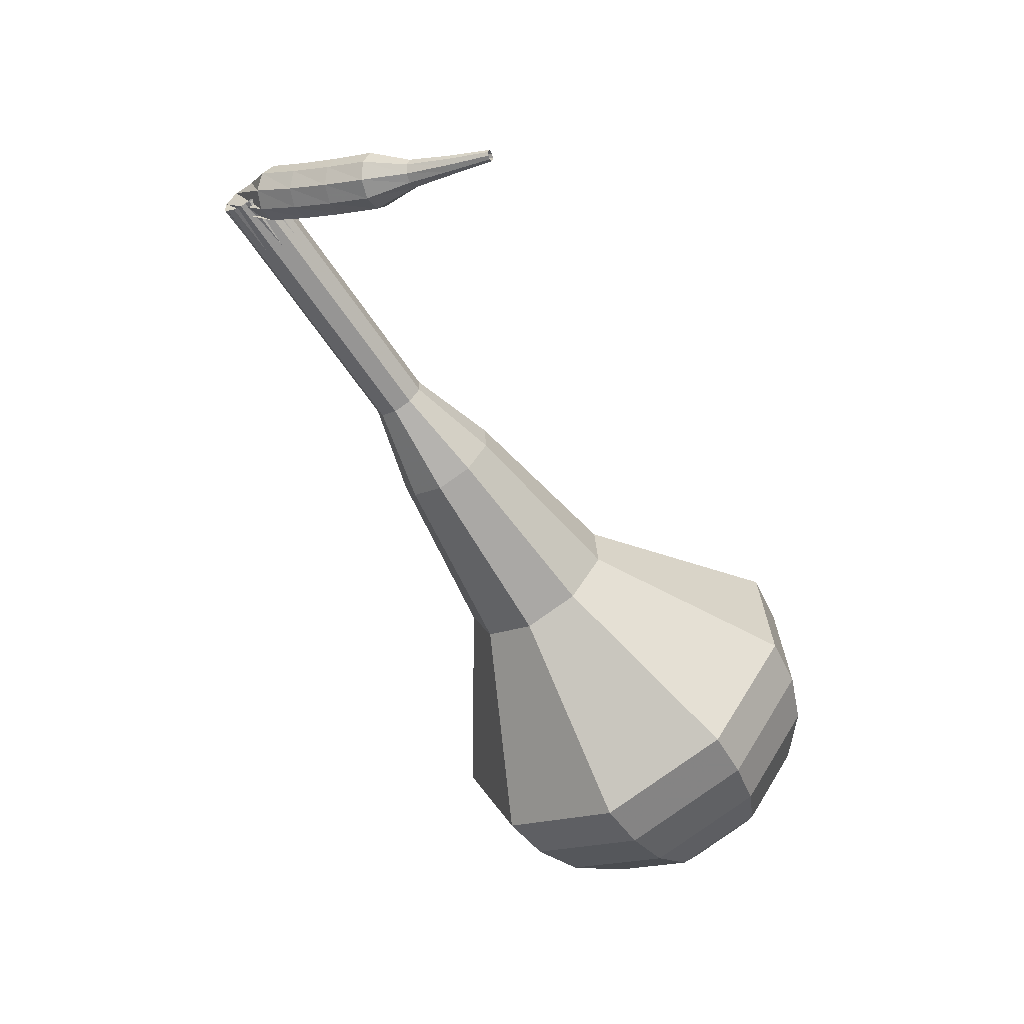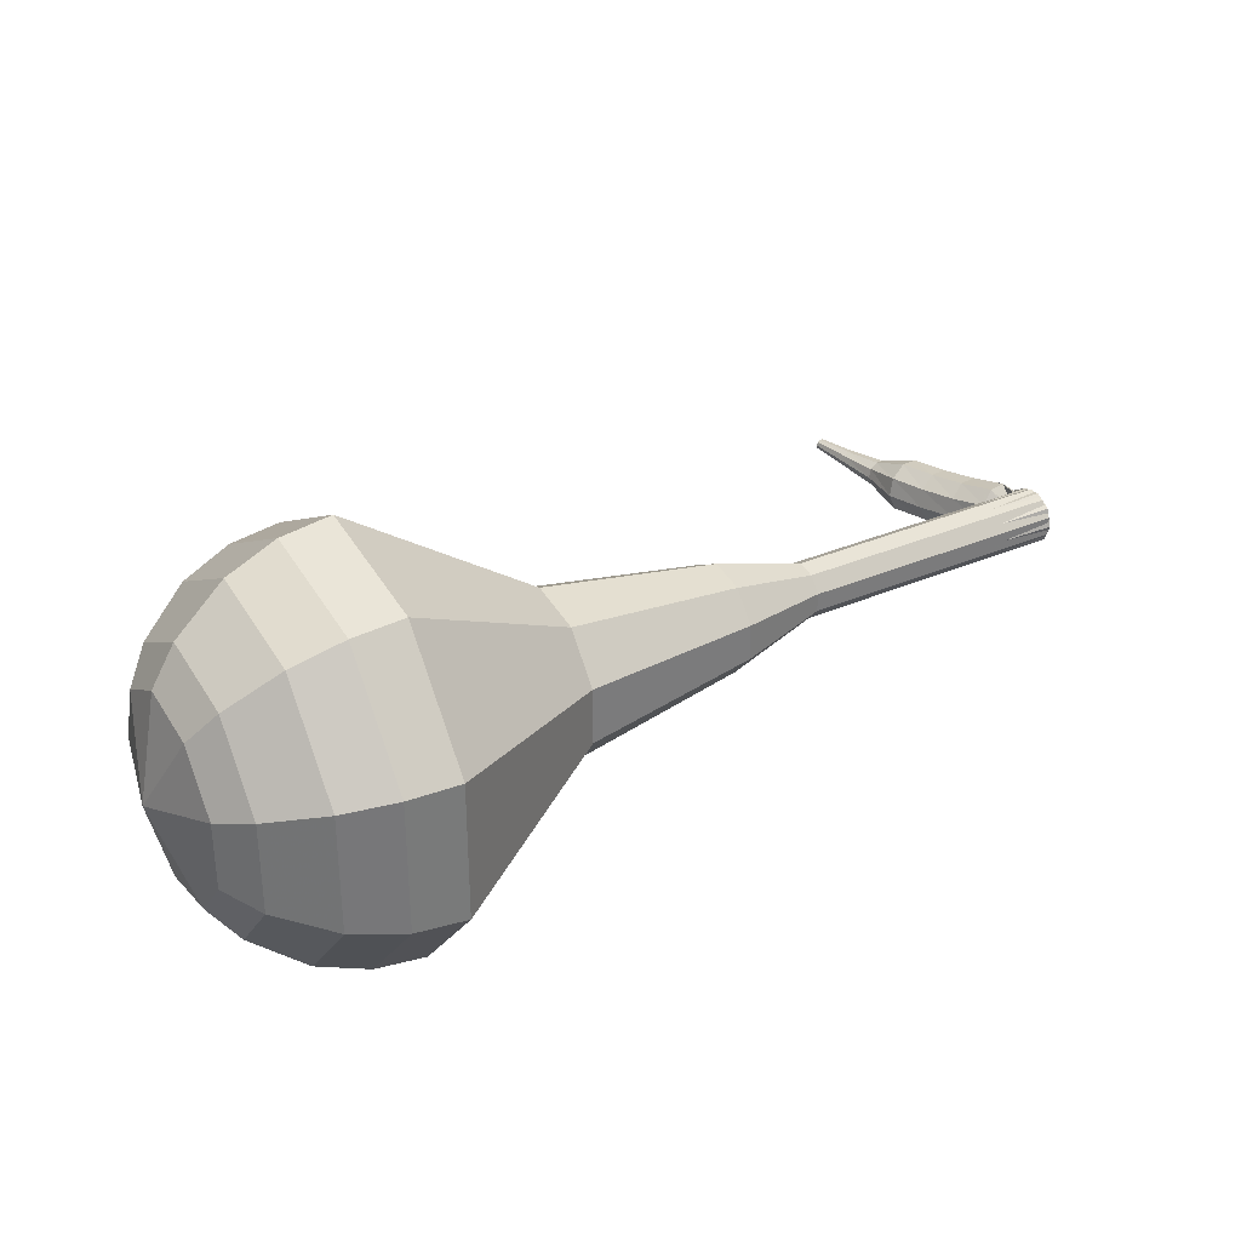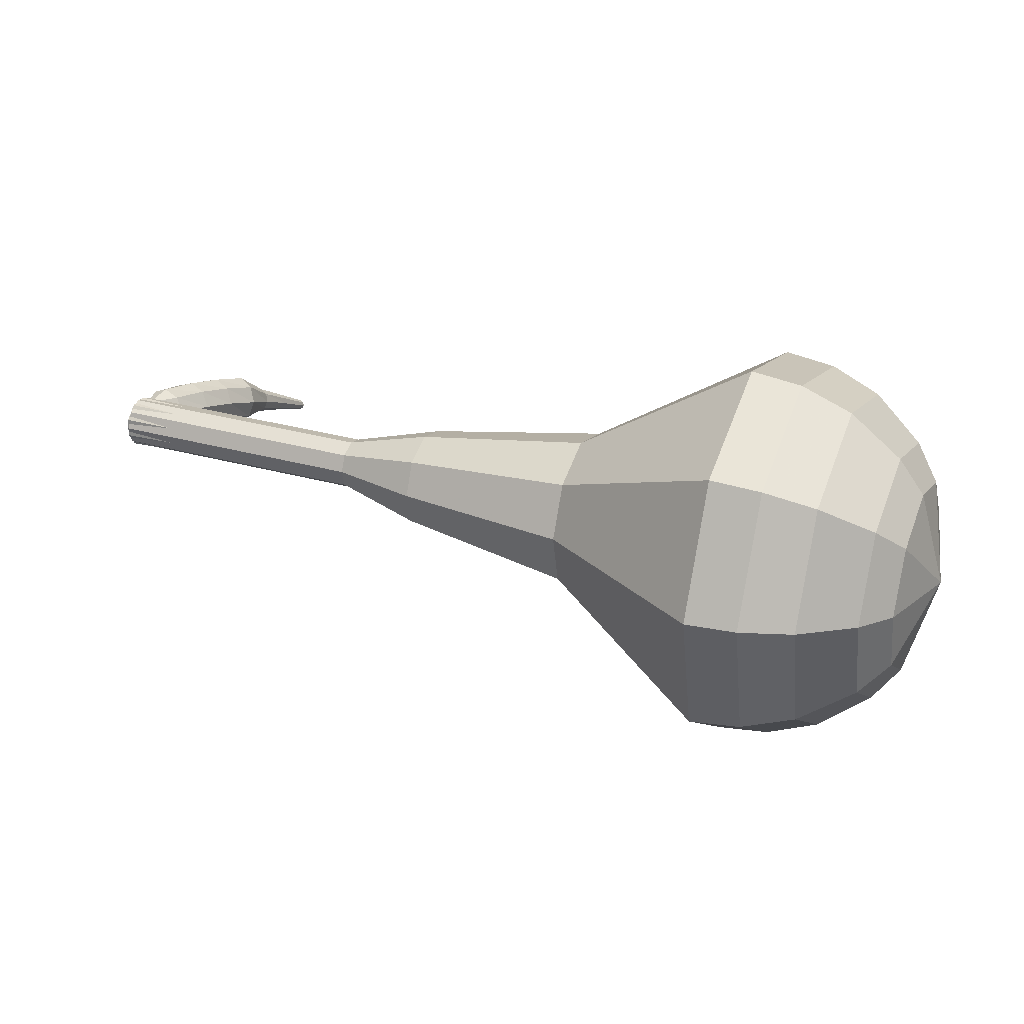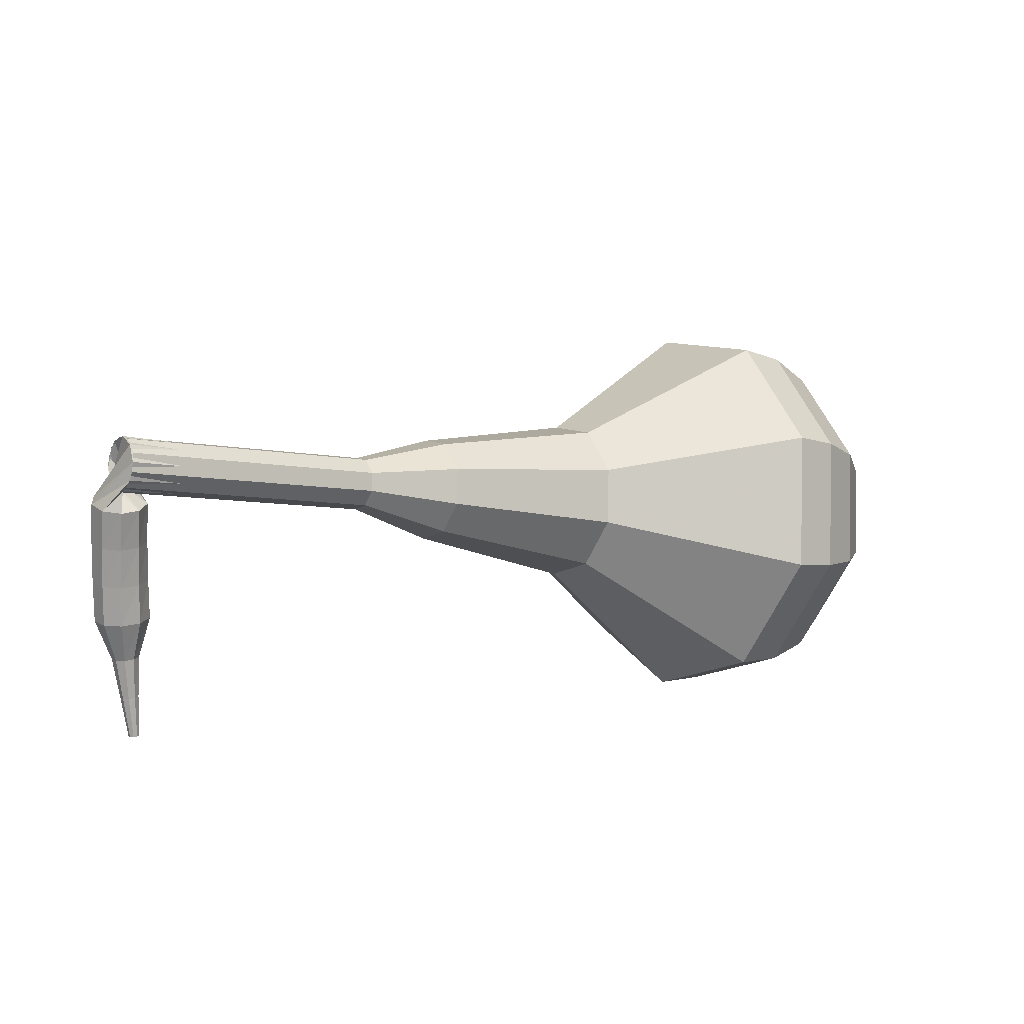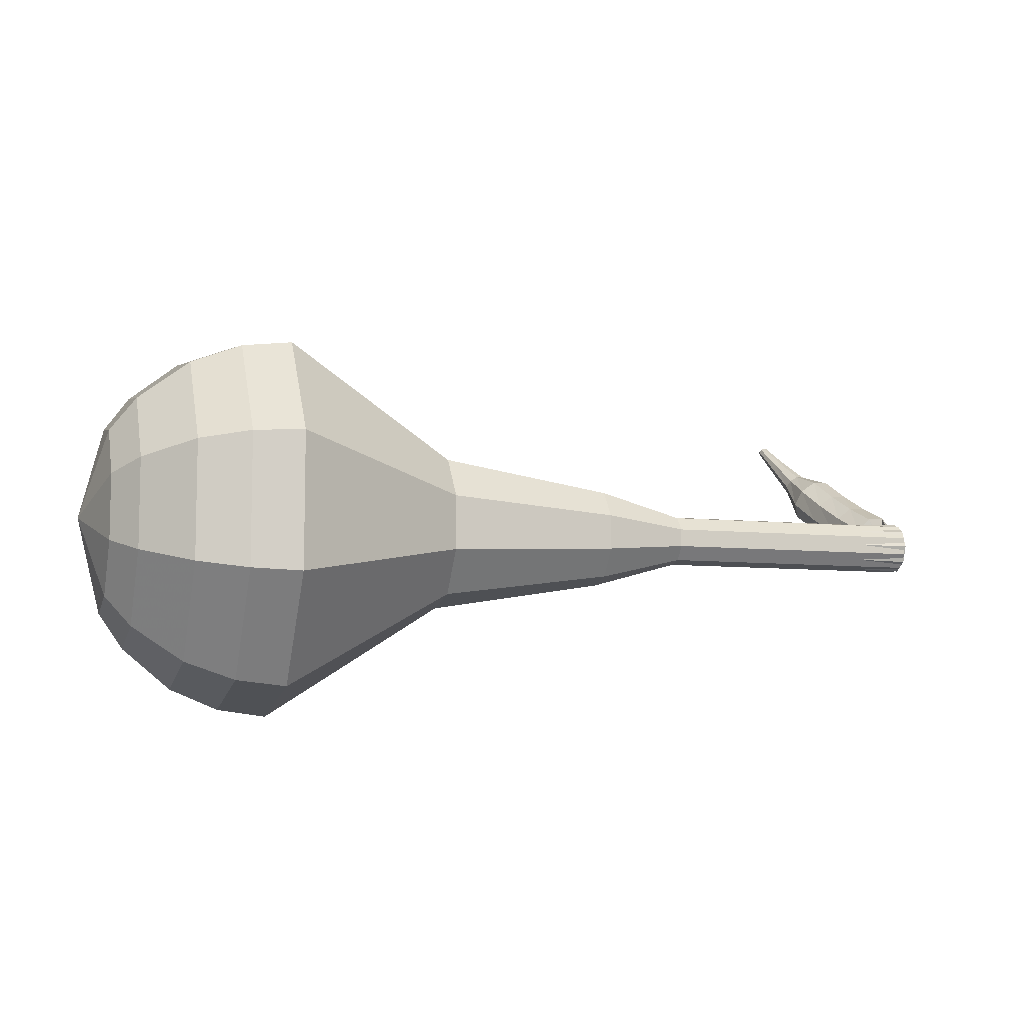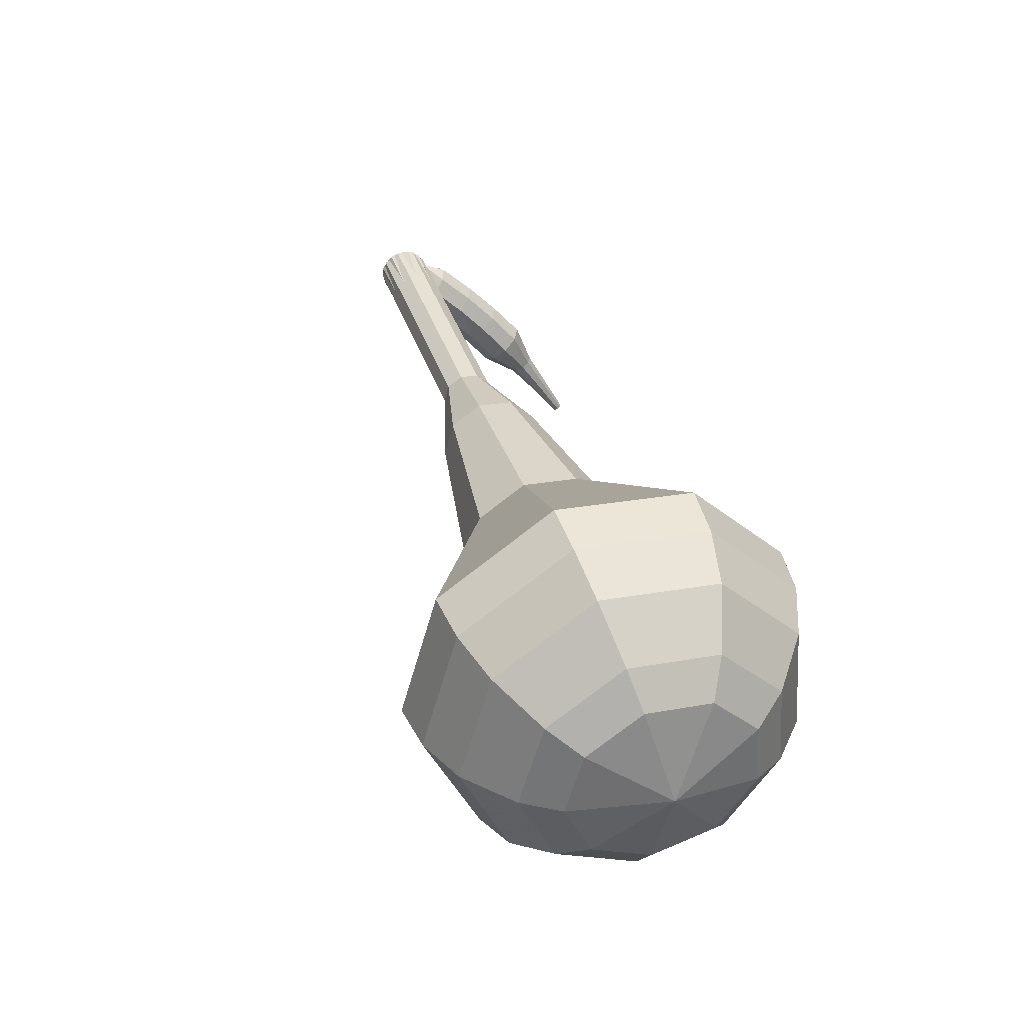
<metadata>
{"format":"obj","ext":"obj","renderer":"f3d","projection":"perspective","resolution":1024,"background":"white","views":[{"elev":-77.5,"azim":137.7,"up":"+Y"},{"elev":63.2,"azim":-13.2,"up":"+Y"},{"elev":66.1,"azim":-176.4,"up":"+Z"},{"elev":-28.1,"azim":130.2,"up":"+Z"},{"elev":59.0,"azim":7.5,"up":"+Y"},{"elev":53.6,"azim":-123.2,"up":"+Z"}]}
</metadata>
<code>
g tube1
v 89.99 110.2 168.3
v 88.98 109.3 165.2
v 87.85 106.5 163.5
v 87.12 103.3 164.1
v 87.13 101 166.6
v 87.89 100.8 169.9
v 89.02 102.8 172.5
v 90.01 106 173
v 90.39 108.9 171.4
v 89.99 110.2 168.3
v 88.76 109.2 168.5
v 88.03 108.5 166.2
v 87.2 106.5 165
v 86.66 104.1 165.4
v 86.67 102.4 167.3
v 87.22 102.3 169.7
v 88.06 103.7 171.6
v 88.78 106 172
v 89.06 108.2 170.8
v 88.76 109.2 168.5
v 86.95 105.9 168.7
v 86.95 105.9 168.7
v 86.95 105.9 168.7
v 86.95 105.9 168.7
v 86.95 105.9 168.7
v 86.95 105.9 168.7
v 86.95 105.9 168.7
v 86.95 105.9 168.7
v 86.95 105.9 168.7
v 86.95 105.9 168.7
v 118.7 96.38 160.9
v 118.6 96.65 160.3
v 118.7 97.25 159.9
v 118.9 97.88 160.1
v 119.2 98.26 160.6
v 119.4 98.21 161.2
v 119.4 97.75 161.7
v 119.2 97.1 161.9
v 118.9 96.56 161.5
v 118.7 96.38 160.9
v 117.5 97.12 160
v 117.9 97.25 159.5
v 118.5 96.99 159.2
v 118.9 96.48 159.3
v 119 95.95 159.8
v 118.7 95.64 160.3
v 118.2 95.71 160.7
v 117.7 96.12 160.8
v 117.4 96.68 160.5
v 117.5 97.12 160
v 116.7 96.33 159.1
v 117.2 96.45 158.6
v 117.7 96.18 158.3
v 118.1 95.65 158.4
v 118.2 95.09 158.8
v 117.9 94.78 159.3
v 117.3 94.86 159.7
v 116.8 95.29 159.8
v 116.6 95.87 159.6
v 116.7 96.33 159.1
v 115.9 95.61 158.1
v 116.4 95.73 157.6
v 117 95.44 157.4
v 117.4 94.89 157.5
v 117.4 94.32 157.8
v 117 94 158.3
v 116.5 94.09 158.7
v 116 94.54 158.8
v 115.7 95.14 158.5
v 115.9 95.61 158.1
v 115.1 94.95 157
v 115.7 95.06 156.6
v 116.2 94.76 156.3
v 116.6 94.18 156.4
v 116.6 93.6 156.8
v 116.2 93.29 157.3
v 115.6 93.39 157.6
v 115.1 93.86 157.7
v 114.9 94.48 157.5
v 115.1 94.95 157
v 114.7 93.97 155.9
v 115 94.02 155.7
v 115.2 93.85 155.6
v 115.4 93.56 155.6
v 115.4 93.26 155.8
v 115.2 93.11 156
v 114.9 93.17 156.2
v 114.6 93.42 156.2
v 114.6 93.73 156.1
v 114.7 93.97 155.9
v 114 93.31 154.8
v 114.2 93.34 154.6
v 114.4 93.22 154.6
v 114.5 93.02 154.6
v 114.5 92.82 154.7
v 114.3 92.72 154.8
v 114.1 92.77 154.9
v 114 92.94 155
v 113.9 93.15 154.9
v 114 93.31 154.8
v 113.3 92.7 153.6
v 113.4 92.72 153.5
v 113.5 92.65 153.5
v 113.6 92.52 153.5
v 113.6 92.41 153.5
v 113.5 92.35 153.6
v 113.4 92.38 153.7
v 113.3 92.48 153.7
v 113.3 92.61 153.7
v 113.3 92.7 153.6
f 1 2 12
f 12 11 1
f 2 3 13
f 13 12 2
f 3 4 14
f 14 13 3
f 4 5 15
f 15 14 4
f 5 6 16
f 16 15 5
f 6 7 17
f 17 16 6
f 7 8 18
f 18 17 7
f 8 9 19
f 19 18 8
f 9 10 20
f 20 19 9
f 11 12 22
f 22 21 11
f 12 13 23
f 23 22 12
f 13 14 24
f 24 23 13
f 14 15 25
f 25 24 14
f 15 16 26
f 26 25 15
f 16 17 27
f 27 26 16
f 17 18 28
f 28 27 17
f 18 19 29
f 29 28 18
f 19 20 30
f 30 29 19
f 21 22 32
f 32 31 21
f 22 23 33
f 33 32 22
f 23 24 34
f 34 33 23
f 24 25 35
f 35 34 24
f 25 26 36
f 36 35 25
f 26 27 37
f 37 36 26
f 27 28 38
f 38 37 27
f 28 29 39
f 39 38 28
f 29 30 40
f 40 39 29
f 31 32 42
f 42 41 31
f 32 33 43
f 43 42 32
f 33 34 44
f 44 43 33
f 34 35 45
f 45 44 34
f 35 36 46
f 46 45 35
f 36 37 47
f 47 46 36
f 37 38 48
f 48 47 37
f 38 39 49
f 49 48 38
f 39 40 50
f 50 49 39
f 41 42 52
f 52 51 41
f 42 43 53
f 53 52 42
f 43 44 54
f 54 53 43
f 44 45 55
f 55 54 44
f 45 46 56
f 56 55 45
f 46 47 57
f 57 56 46
f 47 48 58
f 58 57 47
f 48 49 59
f 59 58 48
f 49 50 60
f 60 59 49
f 51 52 62
f 62 61 51
f 52 53 63
f 63 62 52
f 53 54 64
f 64 63 53
f 54 55 65
f 65 64 54
f 55 56 66
f 66 65 55
f 56 57 67
f 67 66 56
f 57 58 68
f 68 67 57
f 58 59 69
f 69 68 58
f 59 60 70
f 70 69 59
f 61 62 72
f 72 71 61
f 62 63 73
f 73 72 62
f 63 64 74
f 74 73 63
f 64 65 75
f 75 74 64
f 65 66 76
f 76 75 65
f 66 67 77
f 77 76 66
f 67 68 78
f 78 77 67
f 68 69 79
f 79 78 68
f 69 70 80
f 80 79 69
f 71 72 82
f 82 81 71
f 72 73 83
f 83 82 72
f 73 74 84
f 84 83 73
f 74 75 85
f 85 84 74
f 75 76 86
f 86 85 75
f 76 77 87
f 87 86 76
f 77 78 88
f 88 87 77
f 78 79 89
f 89 88 78
f 79 80 90
f 90 89 79
f 81 82 92
f 92 91 81
f 82 83 93
f 93 92 82
f 83 84 94
f 94 93 83
f 84 85 95
f 95 94 84
f 85 86 96
f 96 95 85
f 86 87 97
f 97 96 86
f 87 88 98
f 98 97 87
f 88 89 99
f 99 98 88
f 89 90 100
f 100 99 89
f 91 92 102
f 102 101 91
f 92 93 103
f 103 102 92
f 93 94 104
f 104 103 93
f 94 95 105
f 105 104 94
f 95 96 106
f 106 105 95
f 96 97 107
f 107 106 96
f 97 98 108
f 108 107 97
f 98 99 109
f 109 108 98
f 99 100 110
f 110 109 99
v 119.3 98.3 160.9
v 119.1 98.12 160.3
v 118.8 97.56 159.9
v 118.7 96.91 160.1
v 118.7 96.45 160.6
v 118.8 96.41 161.2
v 119.1 96.8 161.7
v 119.3 97.45 161.9
v 119.4 98.04 161.5
v 119.3 98.3 160.9
v 116.1 99.14 161.7
v 115.9 98.95 161
v 115.7 98.4 160.7
v 115.6 97.74 160.8
v 115.6 97.28 161.3
v 115.7 97.24 162
v 115.9 97.64 162.5
v 116.1 98.28 162.6
v 116.2 98.87 162.3
v 116.1 99.14 161.7
v 113 99.97 162.4
v 112.8 99.78 161.8
v 112.6 99.23 161.5
v 112.4 98.57 161.6
v 112.4 98.12 162.1
v 112.6 98.08 162.8
v 112.8 98.47 163.3
v 113 99.11 163.4
v 113.1 99.71 163
v 113 99.97 162.4
v 109.9 100.8 163.2
v 109.7 100.6 162.6
v 109.5 100.1 162.2
v 109.3 99.4 162.3
v 109.3 98.95 162.9
v 109.5 98.91 163.5
v 109.7 99.3 164
v 109.9 99.95 164.1
v 110 100.5 163.8
v 109.9 100.8 163.2
v 107 102.6 163.9
v 106.6 102.2 162.7
v 106.2 101.1 162.1
v 105.9 99.82 162.3
v 105.9 98.93 163.3
v 106.2 98.85 164.6
v 106.6 99.62 165.6
v 107 100.9 165.8
v 107.2 102 165.2
v 107 102.6 163.9
v 101 105.3 165.5
v 100.4 104.7 163.6
v 99.72 103 162.5
v 99.27 101 162.9
v 99.28 99.61 164.5
v 99.74 99.49 166.5
v 100.4 100.7 168.1
v 101.1 102.7 168.4
v 101.3 104.5 167.4
v 101 105.3 165.5
v 95.93 111.2 167
v 94.41 109.8 162.3
v 92.7 105.7 159.8
v 91.59 100.8 160.7
v 91.62 97.34 164.5
v 92.75 97.04 169.5
v 94.47 99.99 173.3
v 95.97 104.8 174.2
v 96.55 109.3 171.7
v 95.93 111.2 167
v 94.11 111.5 167.4
v 92.63 110.1 162.9
v 90.98 106.1 160.5
v 89.91 101.3 161.3
v 89.93 98.02 165
v 91.03 97.73 169.8
v 92.7 100.6 173.6
v 94.15 105.3 174.4
v 94.7 109.6 172
v 94.11 111.5 167.4
v 92.14 111.2 167.9
v 90.83 110 163.8
v 89.35 106.4 161.6
v 88.39 102.1 162.4
v 88.41 99.17 165.7
v 89.39 98.91 170
v 90.88 101.5 173.3
v 92.18 105.7 174.1
v 92.68 109.5 171.9
v 92.14 111.2 167.9
v 89.99 110.2 168.3
v 88.98 109.3 165.2
v 87.85 106.5 163.5
v 87.12 103.3 164.1
v 87.13 101 166.6
v 87.89 100.8 169.9
v 89.02 102.8 172.5
v 90.01 106 173
v 90.39 108.9 171.4
v 89.99 110.2 168.3
v 88.76 109.2 168.5
v 88.03 108.5 166.2
v 87.2 106.5 165
v 86.66 104.1 165.4
v 86.67 102.4 167.3
v 87.22 102.3 169.7
v 88.06 103.7 171.6
v 88.78 106 172
v 89.06 108.2 170.8
v 88.76 109.2 168.5
v 86.95 105.9 168.7
v 86.95 105.9 168.7
v 86.95 105.9 168.7
v 86.95 105.9 168.7
v 86.95 105.9 168.7
v 86.95 105.9 168.7
v 86.95 105.9 168.7
v 86.95 105.9 168.7
v 86.95 105.9 168.7
v 86.95 105.9 168.7
f 111 112 122
f 122 121 111
f 112 113 123
f 123 122 112
f 113 114 124
f 124 123 113
f 114 115 125
f 125 124 114
f 115 116 126
f 126 125 115
f 116 117 127
f 127 126 116
f 117 118 128
f 128 127 117
f 118 119 129
f 129 128 118
f 119 120 130
f 130 129 119
f 121 122 132
f 132 131 121
f 122 123 133
f 133 132 122
f 123 124 134
f 134 133 123
f 124 125 135
f 135 134 124
f 125 126 136
f 136 135 125
f 126 127 137
f 137 136 126
f 127 128 138
f 138 137 127
f 128 129 139
f 139 138 128
f 129 130 140
f 140 139 129
f 131 132 142
f 142 141 131
f 132 133 143
f 143 142 132
f 133 134 144
f 144 143 133
f 134 135 145
f 145 144 134
f 135 136 146
f 146 145 135
f 136 137 147
f 147 146 136
f 137 138 148
f 148 147 137
f 138 139 149
f 149 148 138
f 139 140 150
f 150 149 139
f 141 142 152
f 152 151 141
f 142 143 153
f 153 152 142
f 143 144 154
f 154 153 143
f 144 145 155
f 155 154 144
f 145 146 156
f 156 155 145
f 146 147 157
f 157 156 146
f 147 148 158
f 158 157 147
f 148 149 159
f 159 158 148
f 149 150 160
f 160 159 149
f 151 152 162
f 162 161 151
f 152 153 163
f 163 162 152
f 153 154 164
f 164 163 153
f 154 155 165
f 165 164 154
f 155 156 166
f 166 165 155
f 156 157 167
f 167 166 156
f 157 158 168
f 168 167 157
f 158 159 169
f 169 168 158
f 159 160 170
f 170 169 159
f 161 162 172
f 172 171 161
f 162 163 173
f 173 172 162
f 163 164 174
f 174 173 163
f 164 165 175
f 175 174 164
f 165 166 176
f 176 175 165
f 166 167 177
f 177 176 166
f 167 168 178
f 178 177 167
f 168 169 179
f 179 178 168
f 169 170 180
f 180 179 169
f 171 172 182
f 182 181 171
f 172 173 183
f 183 182 172
f 173 174 184
f 184 183 173
f 174 175 185
f 185 184 174
f 175 176 186
f 186 185 175
f 176 177 187
f 187 186 176
f 177 178 188
f 188 187 177
f 178 179 189
f 189 188 178
f 179 180 190
f 190 189 179
f 181 182 192
f 192 191 181
f 182 183 193
f 193 192 182
f 183 184 194
f 194 193 183
f 184 185 195
f 195 194 184
f 185 186 196
f 196 195 185
f 186 187 197
f 197 196 186
f 187 188 198
f 198 197 187
f 188 189 199
f 199 198 188
f 189 190 200
f 200 199 189
f 191 192 202
f 202 201 191
f 192 193 203
f 203 202 192
f 193 194 204
f 204 203 193
f 194 195 205
f 205 204 194
f 195 196 206
f 206 205 195
f 196 197 207
f 207 206 196
f 197 198 208
f 208 207 197
f 198 199 209
f 209 208 198
f 199 200 210
f 210 209 199
f 201 202 212
f 212 211 201
f 202 203 213
f 213 212 202
f 203 204 214
f 214 213 203
f 204 205 215
f 215 214 204
f 205 206 216
f 216 215 205
f 206 207 217
f 217 216 206
f 207 208 218
f 218 217 207
f 208 209 219
f 219 218 208
f 209 210 220
f 220 219 209
f 211 212 222
f 222 221 211
f 212 213 223
f 223 222 212
f 213 214 224
f 224 223 213
f 214 215 225
f 225 224 214
f 215 216 226
f 226 225 215
f 216 217 227
f 227 226 216
f 217 218 228
f 228 227 217
f 218 219 229
f 229 228 218
f 219 220 230
f 230 229 219
g

</code>
